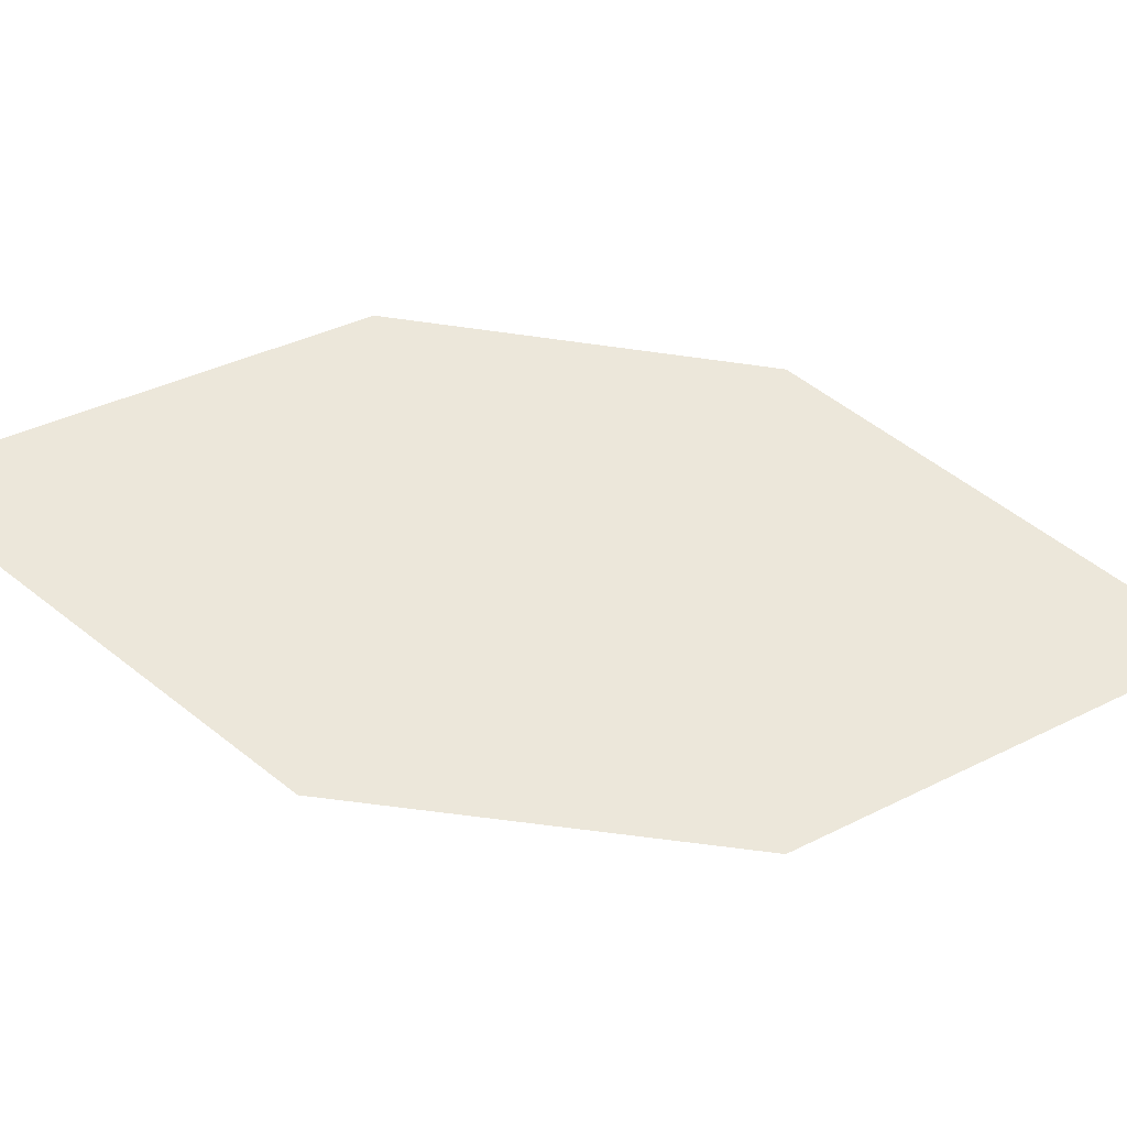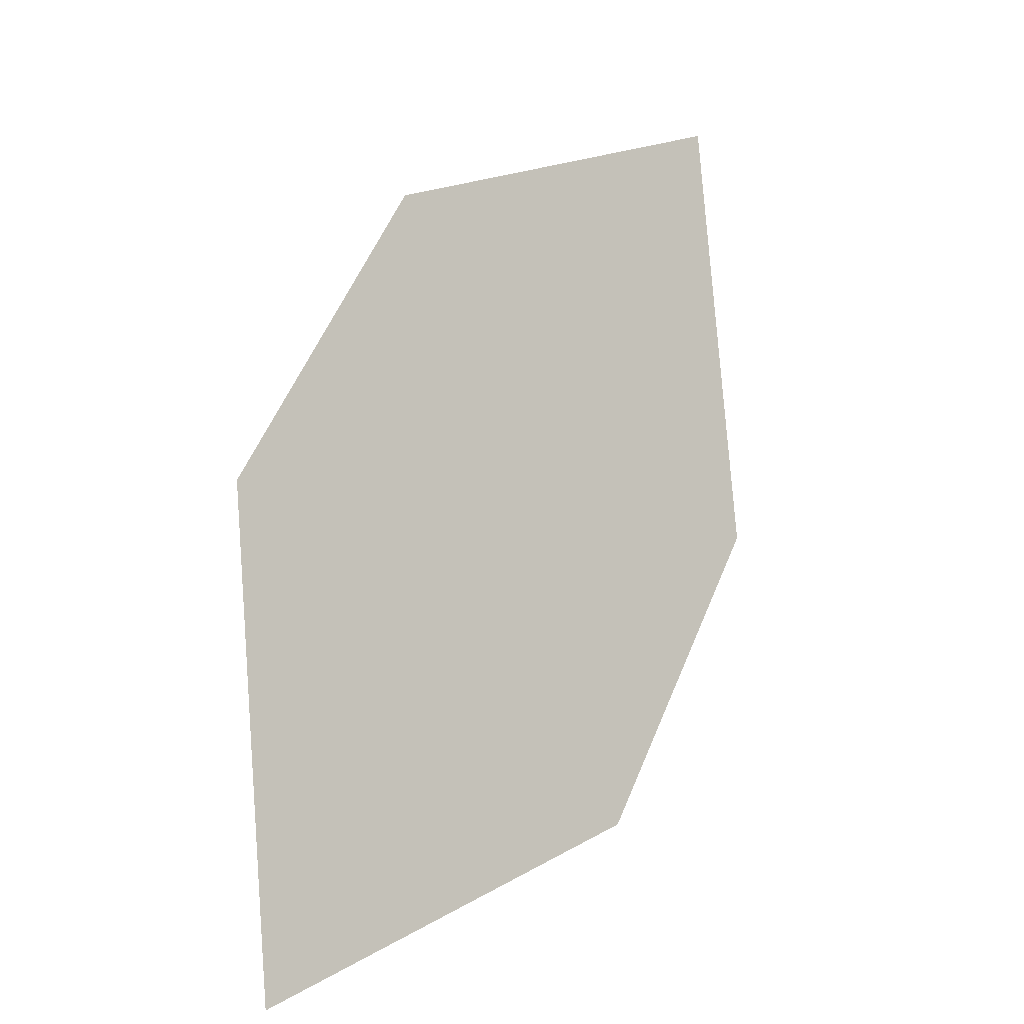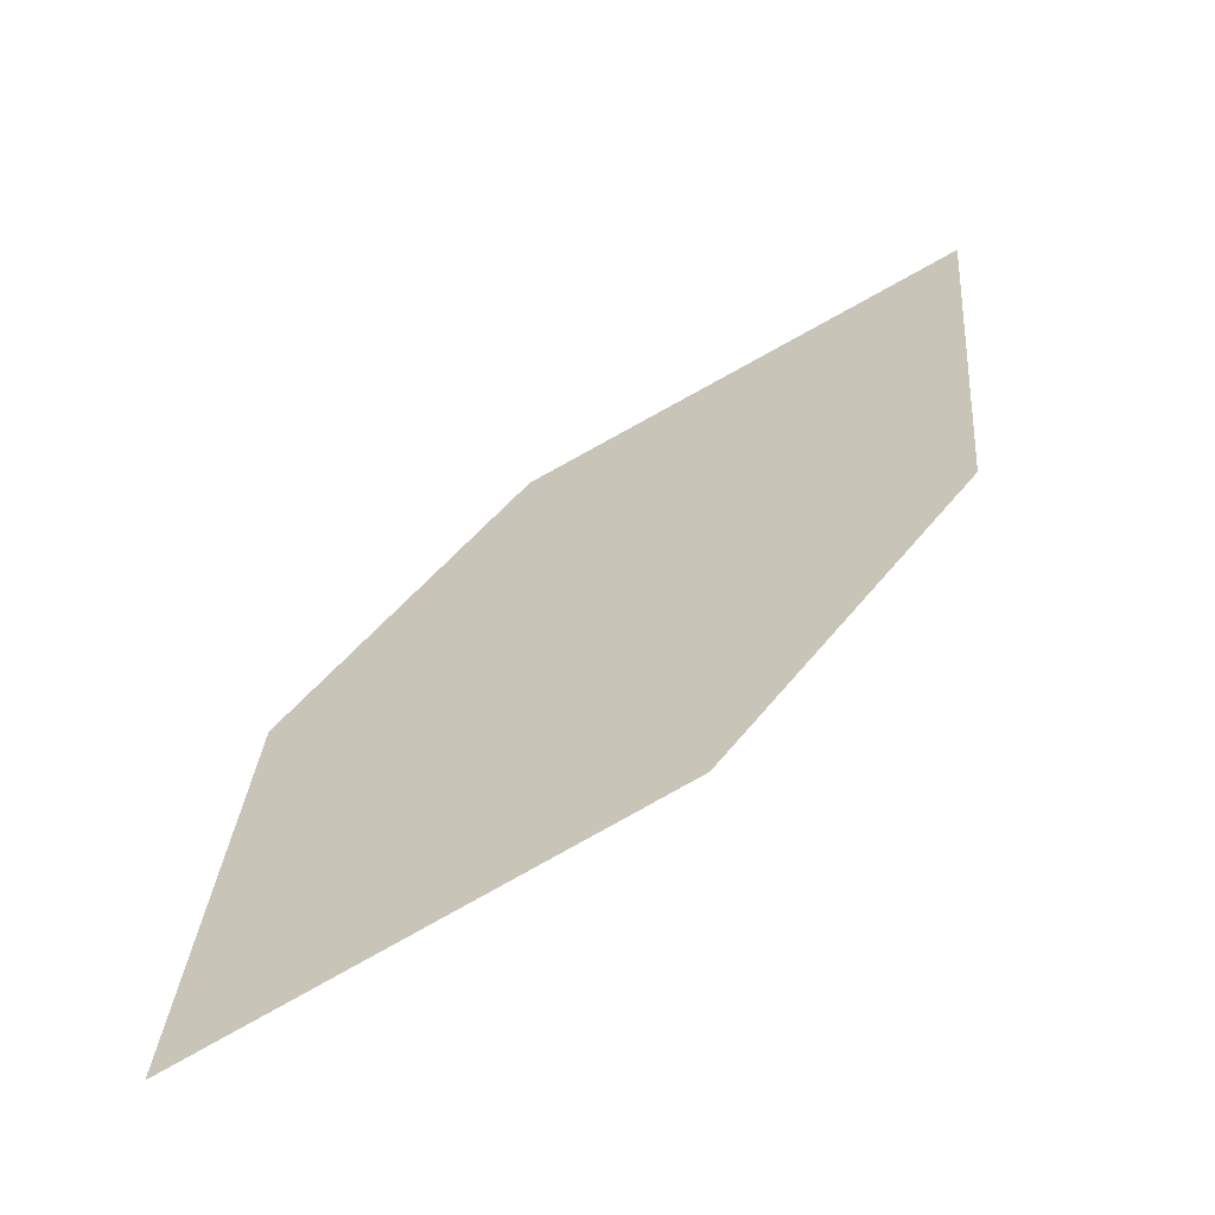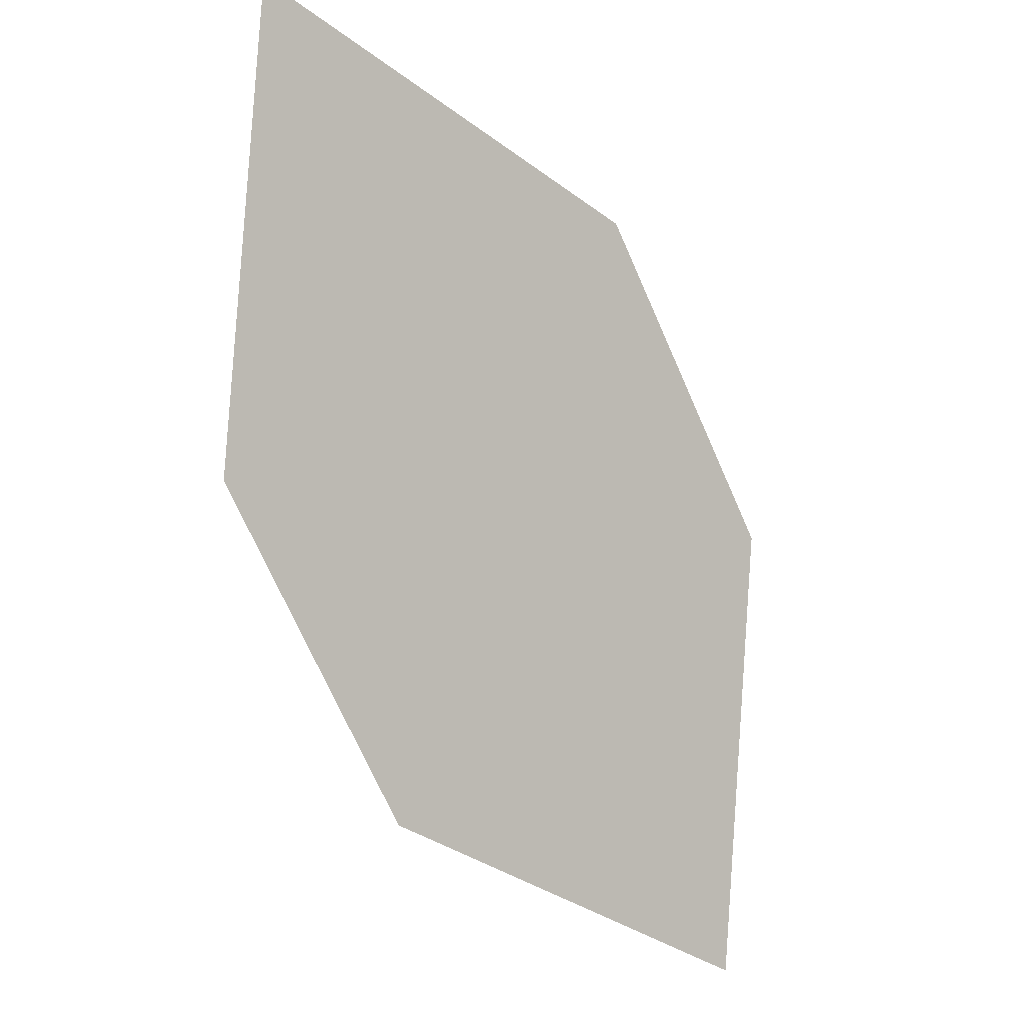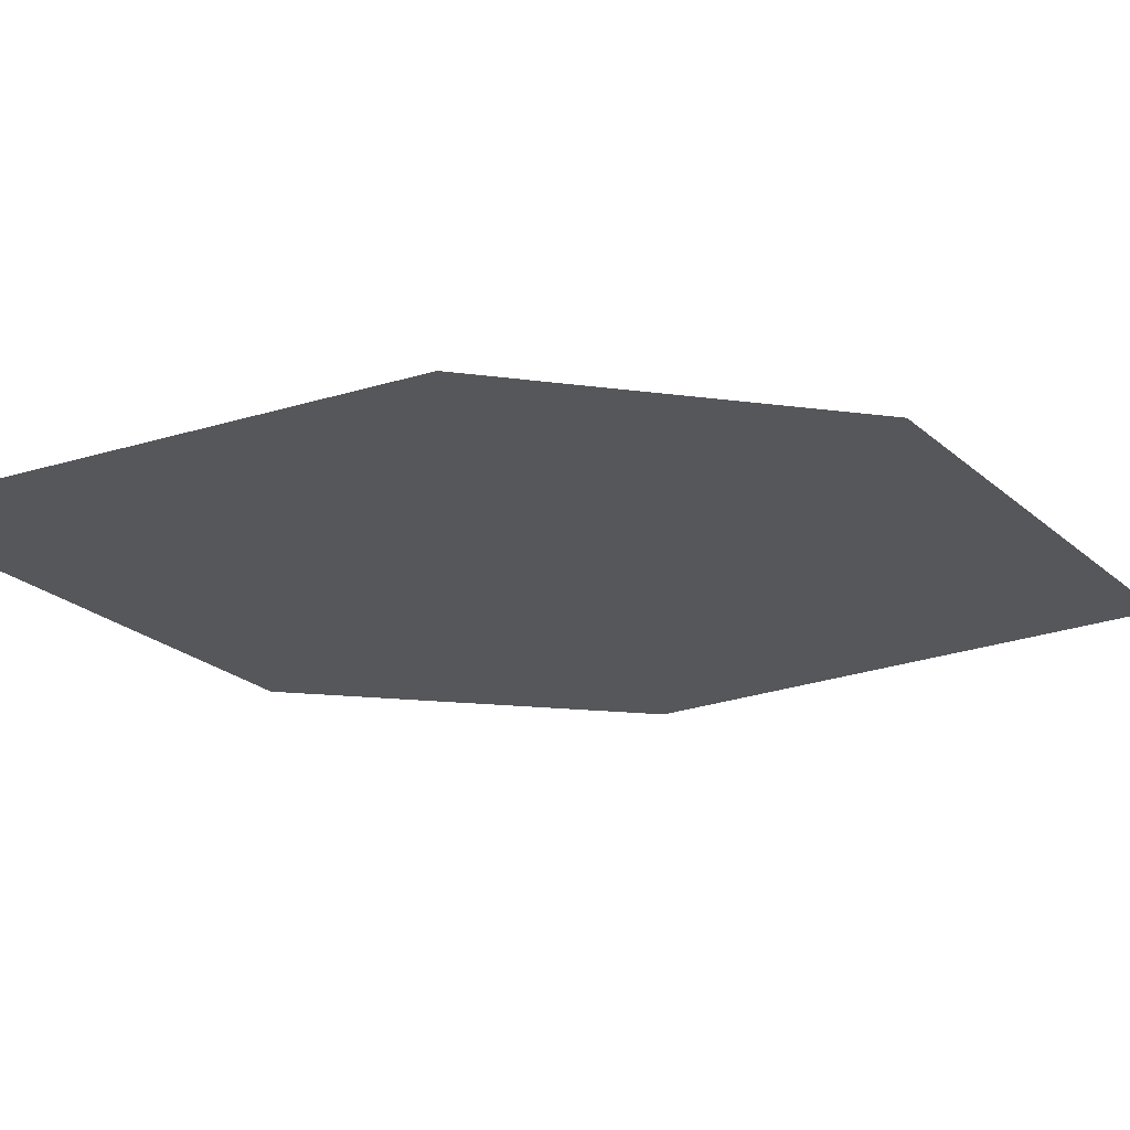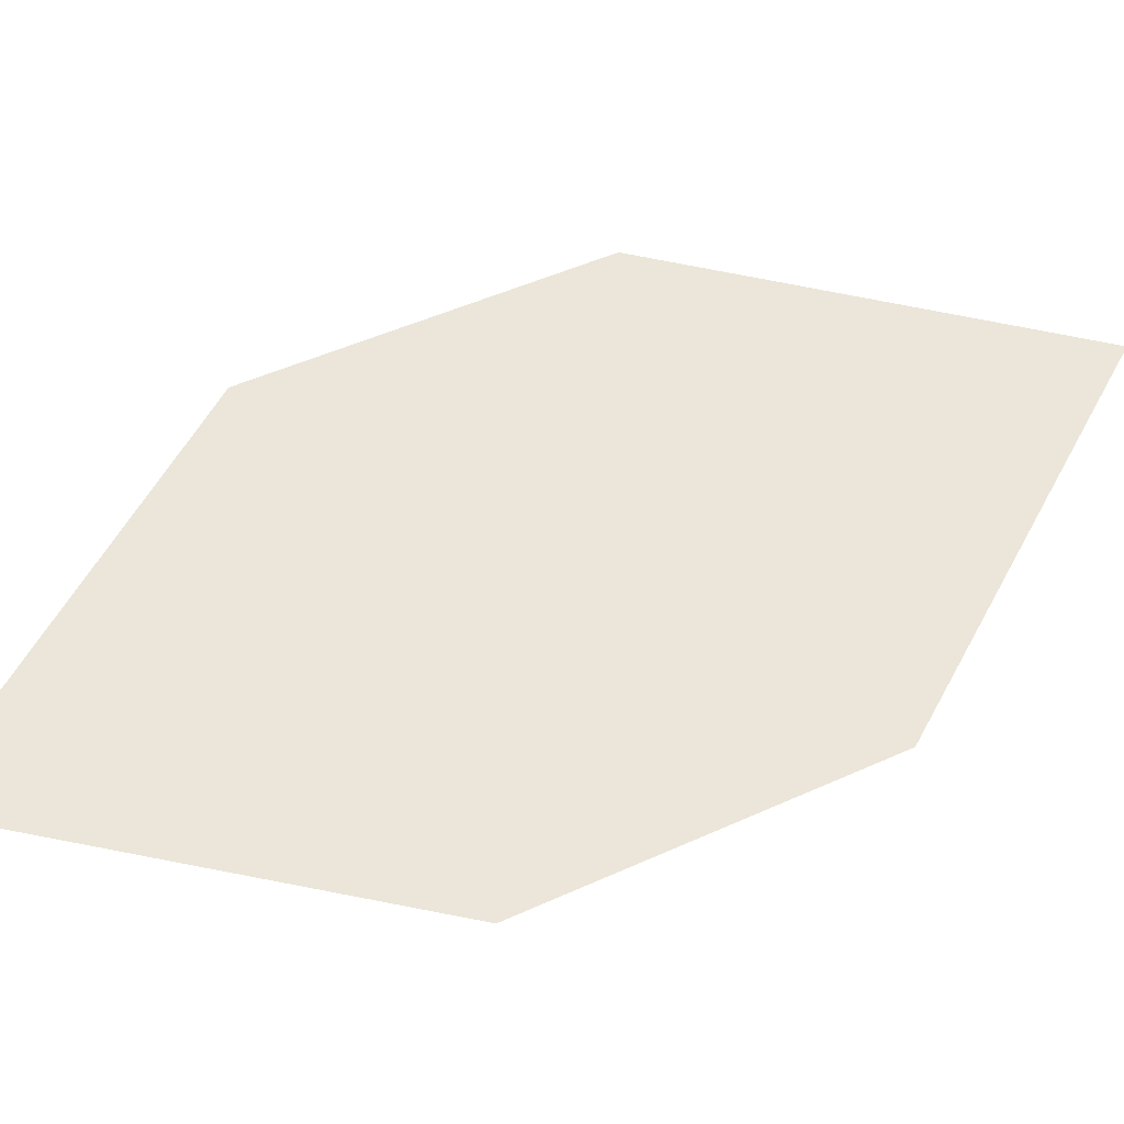
<metadata>
{"format":"obj","ext":"obj","renderer":"f3d","projection":"perspective","resolution":1024,"background":"white","views":[{"elev":51.8,"azim":56.6,"up":"+Z"},{"elev":-4.1,"azim":-41.4,"up":"+Y"},{"elev":-53.2,"azim":26.5,"up":"+Y"},{"elev":-11.6,"azim":142.4,"up":"+Y"},{"elev":-34.0,"azim":-145.1,"up":"+Z"},{"elev":66.3,"azim":27.4,"up":"+Z"}]}
</metadata>
<code>
o leaves.042
v -0.05071 -0.1278 0.7455
v -0.09649 -0.1419 0.748
v -0.1208 -0.2201 0.7592
v -0.05169 -0.1753 0.7521
v -0.07507 -0.2061 0.7567
v -0.1199 -0.1726 0.7526
f 1 2 6 3
f 1 3 5 4

</code>
